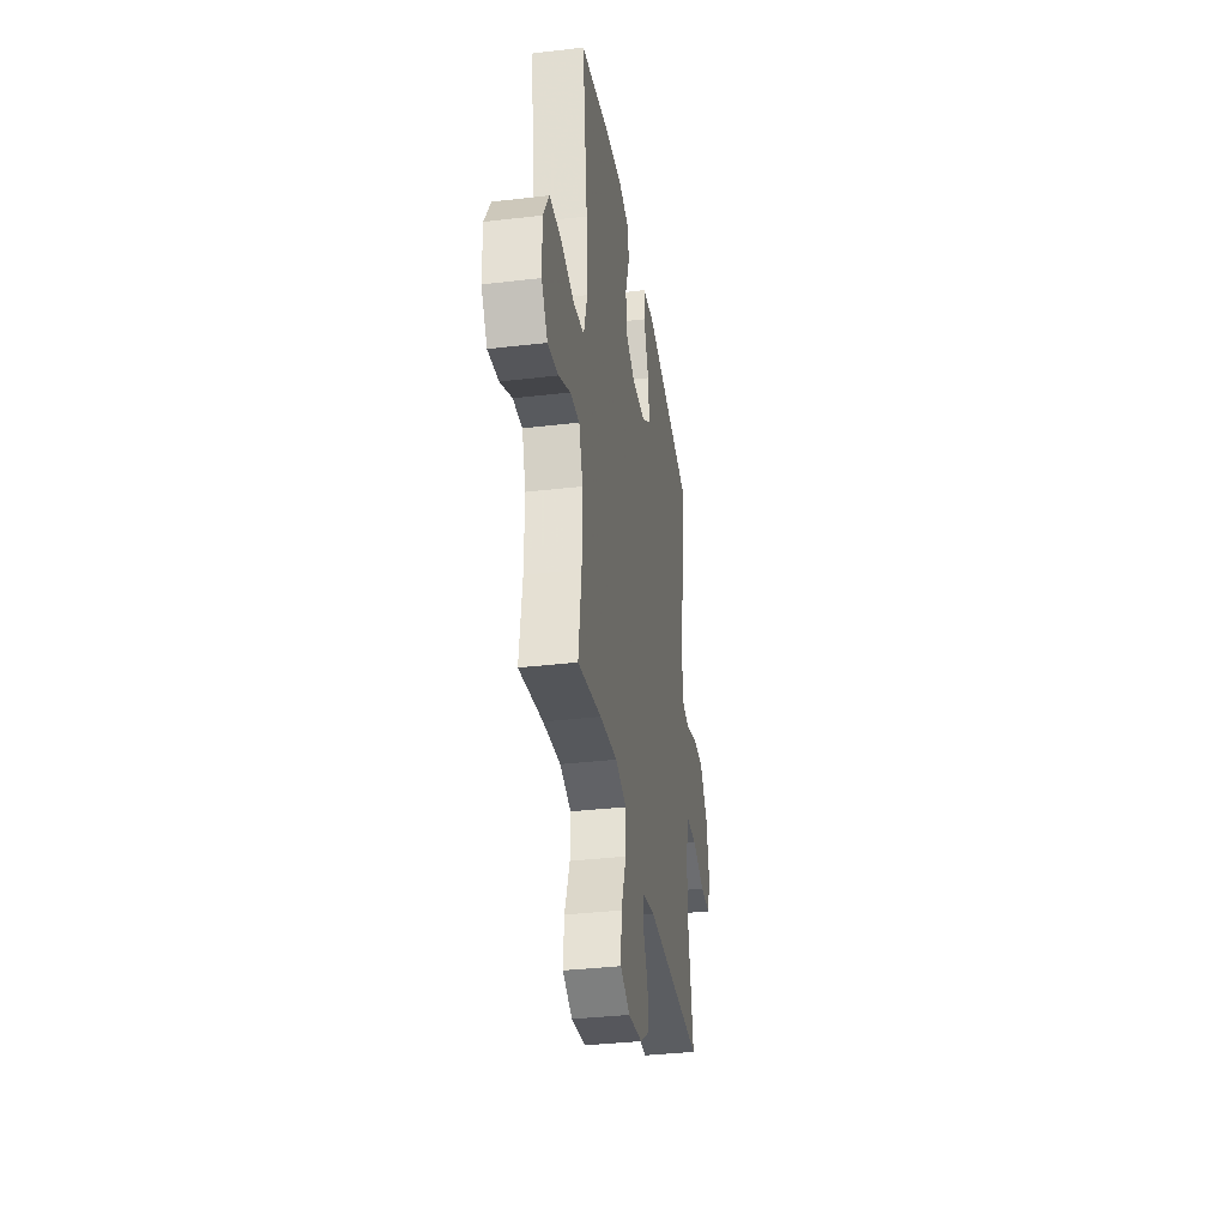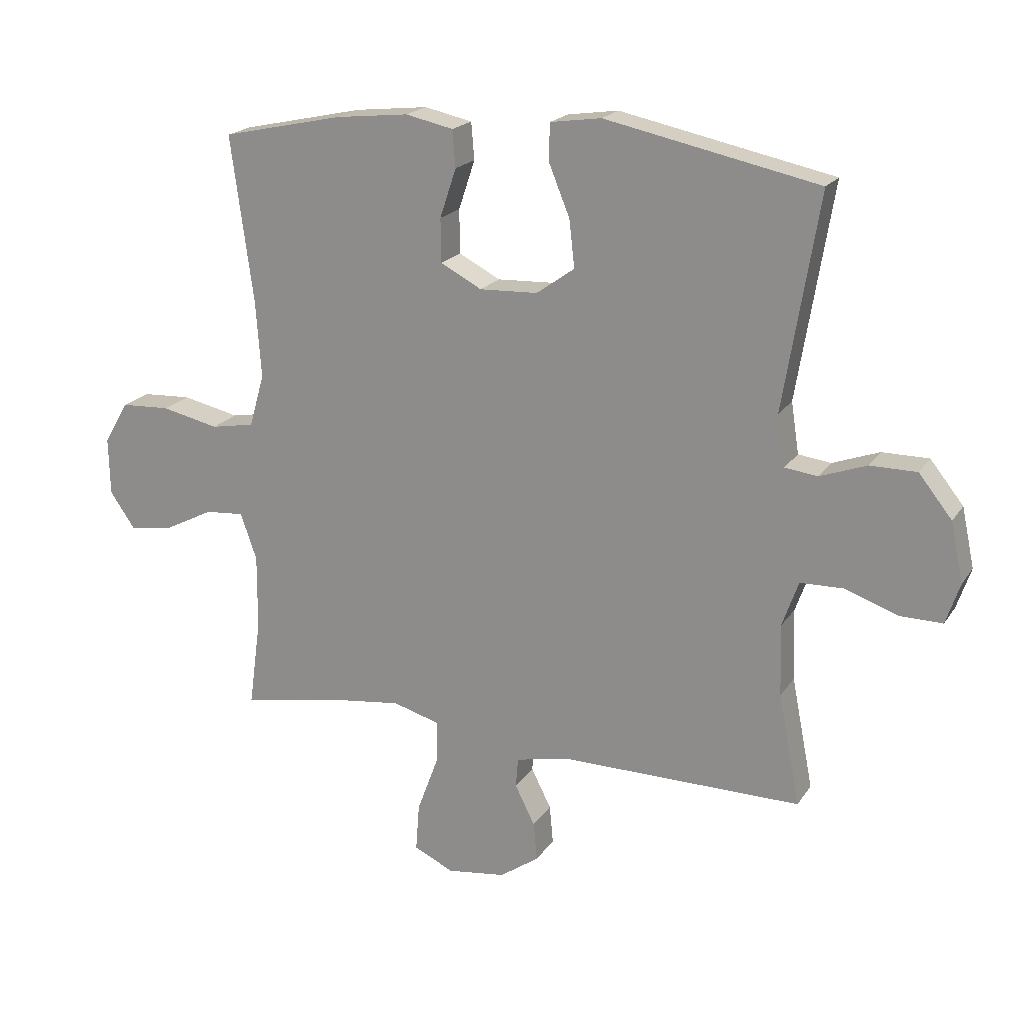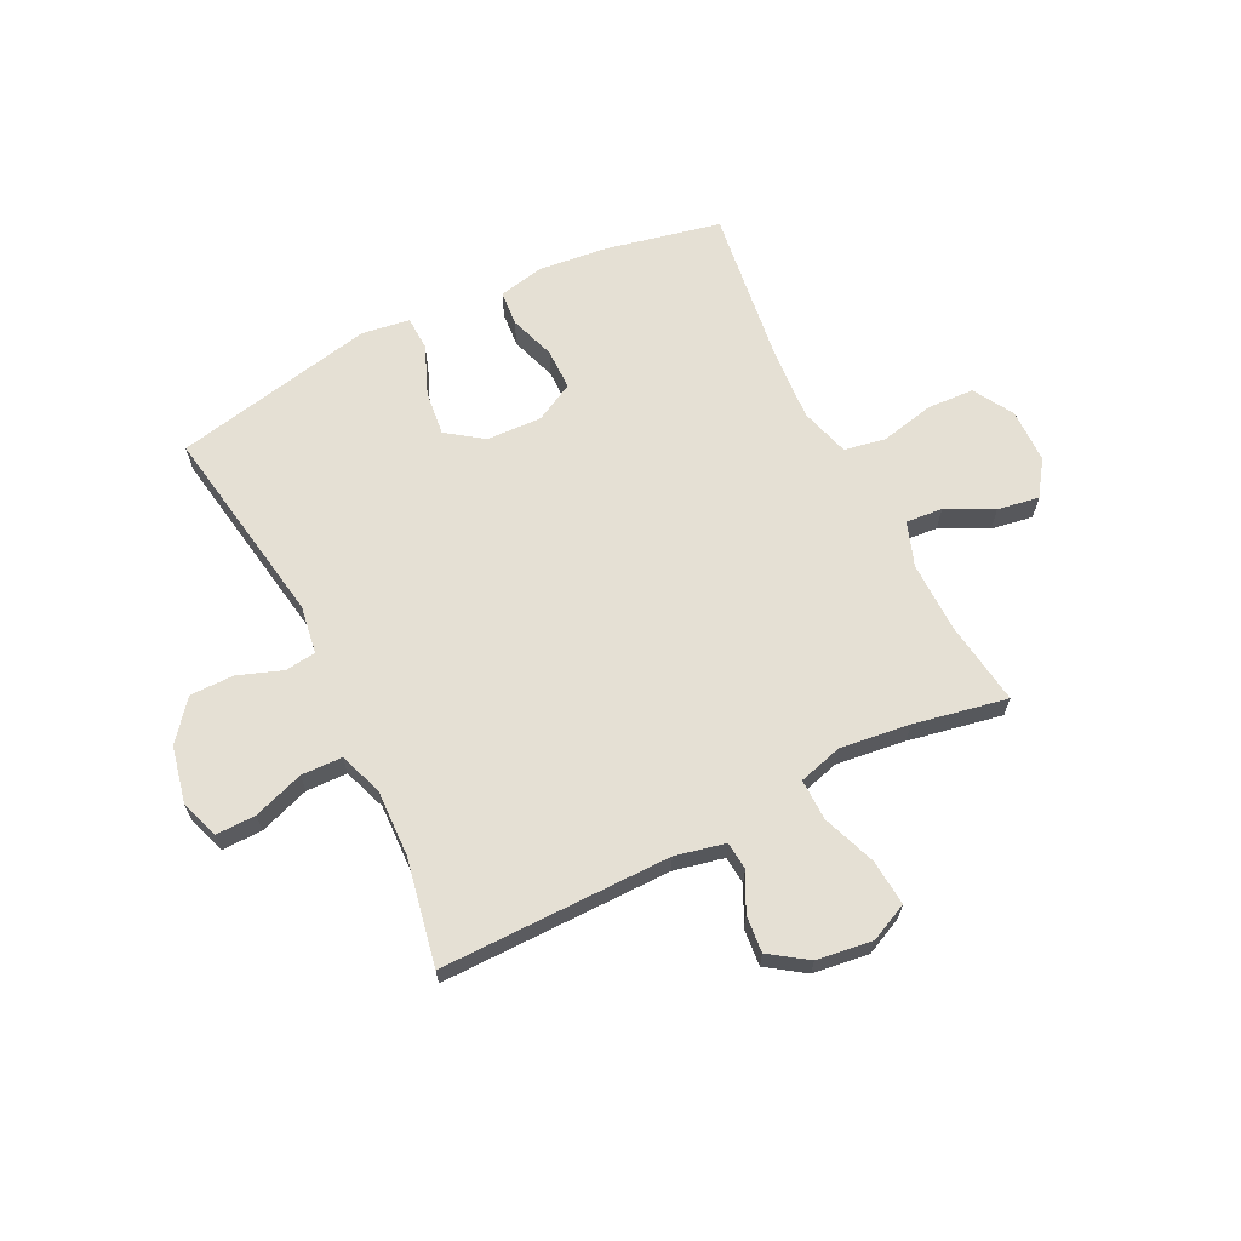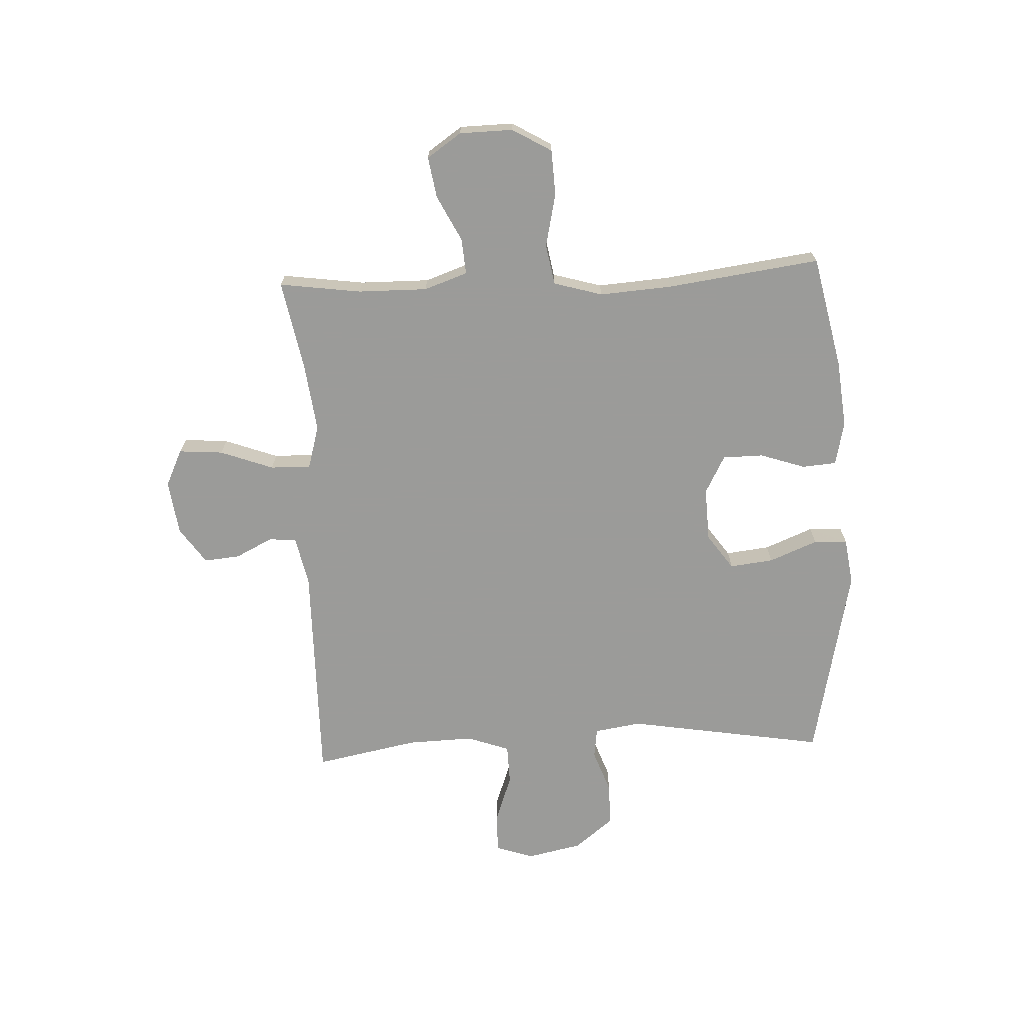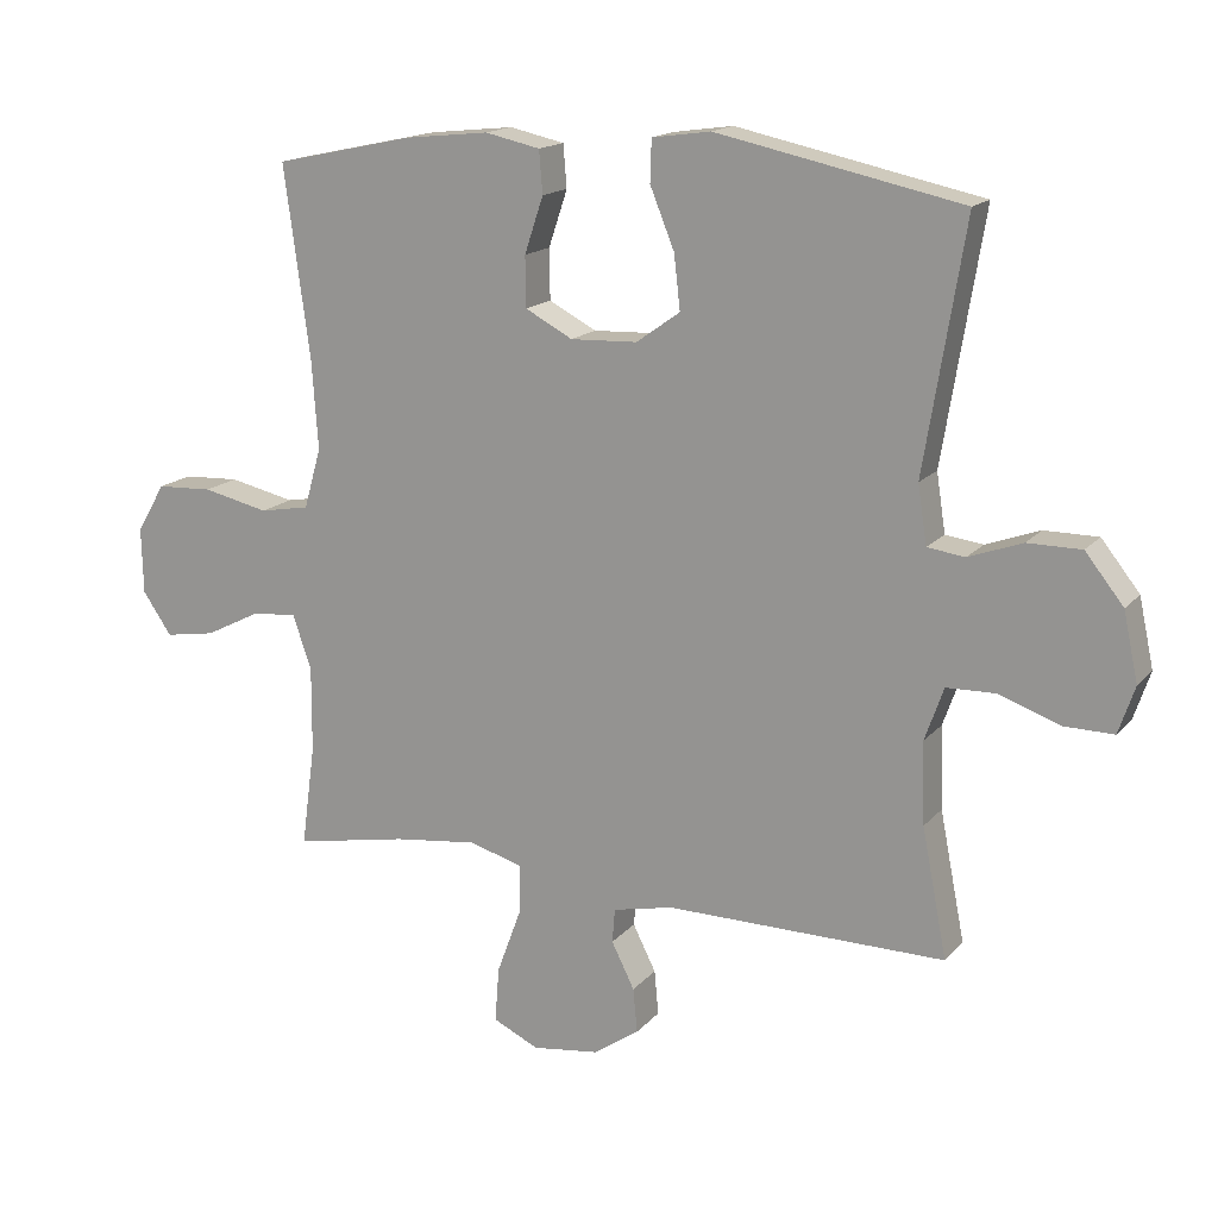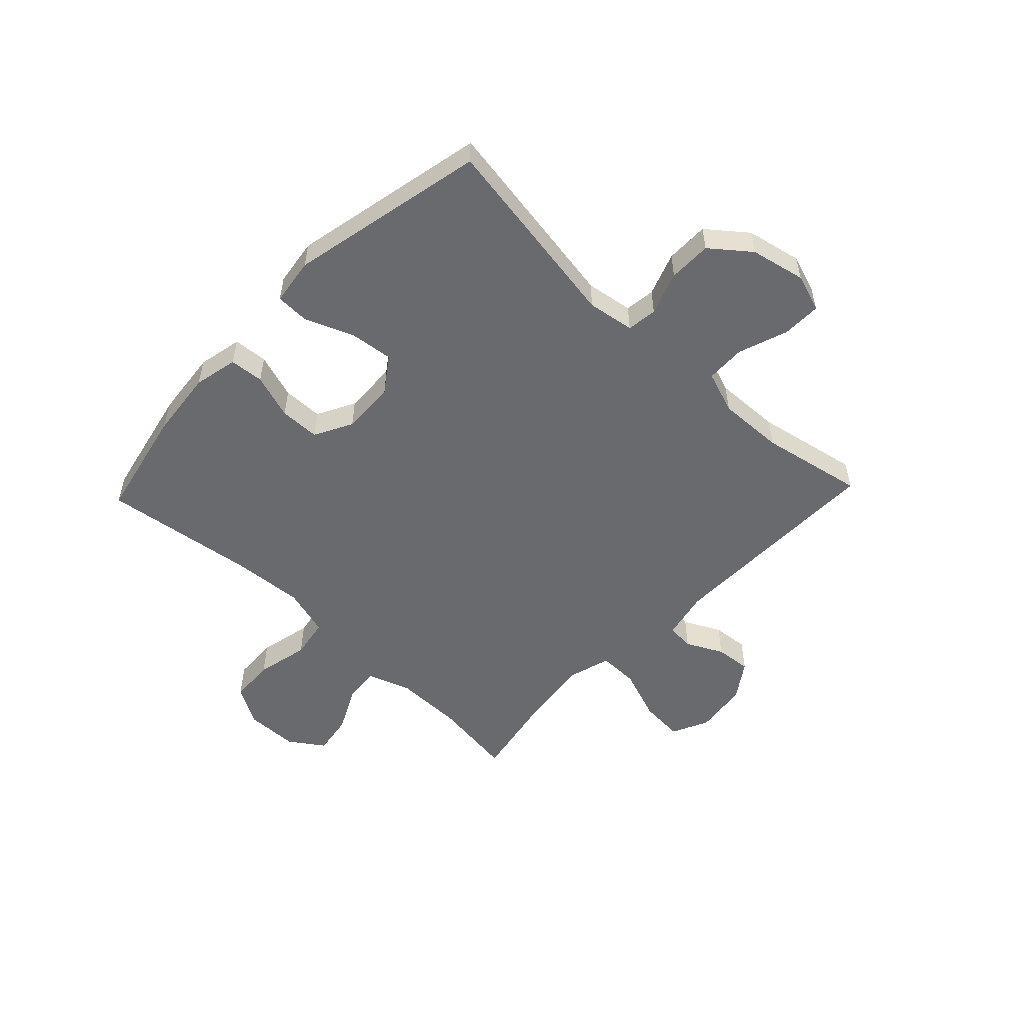
<metadata>
{"format":"obj","ext":"obj","renderer":"f3d","projection":"perspective","resolution":1024,"background":"white","views":[{"elev":-35.2,"azim":-81.1,"up":"+Z"},{"elev":19.7,"azim":23.8,"up":"+Z"},{"elev":65.2,"azim":153.6,"up":"+Y"},{"elev":-69.6,"azim":-87.4,"up":"+Y"},{"elev":16.1,"azim":26.3,"up":"+Z"},{"elev":-53.1,"azim":46.4,"up":"+Y"}]}
</metadata>
<code>
v -0.5 0.07 0.5
v -0.3 0.07 0.543
v -0.179 0.07 0.556
v -0.1 0.07 0.539
v -0.095 0.07 0.478
v -0.122 0.07 0.397
v -0.121 0.07 0.325
v -0.053 0.07 0.289
v 0.043 0.07 0.293
v 0.106 0.07 0.338
v 0.097 0.07 0.416
v 0.062 0.07 0.502
v 0.064 0.07 0.562
v 0.148 0.07 0.574
v 0.5 0.07 0.5
v 0.442 0.07 0.146
v 0.455 0.07 0.062
v 0.509 0.07 0.055
v 0.586 0.07 0.083
v 0.663 0.07 0.083
v 0.718 0.07 0.014
v 0.739 0.07 -0.084
v 0.716 0.07 -0.152
v 0.646 0.07 -0.151
v 0.558 0.07 -0.12
v 0.487 0.07 -0.122
v 0.46 0.07 -0.198
v 0.464 0.07 -0.316
v 0.5 0.07 -0.5
v 0.099 0.07 -0.497
v 0.012 0.07 -0.516
v 0.008 0.07 -0.565
v 0.041 0.07 -0.631
v 0.047 0.07 -0.695
v -0.018 0.07 -0.74
v -0.115 0.07 -0.753
v -0.181 0.07 -0.722
v -0.175 0.07 -0.643
v -0.14 0.07 -0.548
v -0.139 0.07 -0.476
v -0.216 0.07 -0.454
v -0.337 0.07 -0.469
v -0.5 0.07 -0.5
v -0.48 0.07 -0.354
v -0.479 0.07 -0.23
v -0.506 0.07 -0.153
v -0.57 0.07 -0.158
v -0.651 0.07 -0.199
v -0.724 0.07 -0.211
v -0.766 0.07 -0.15
v -0.768 0.07 -0.055
v -0.727 0.07 0.015
v -0.646 0.07 0.019
v -0.551 0.07 -0.002
v -0.479 0.07 0.011
v -0.454 0.07 0.098
v -0.463 0.07 0.226
v -0.5 0 0.5
v -0.3 0 0.543
v -0.179 0 0.556
v -0.1 0 0.539
v -0.095 0 0.478
v -0.122 0 0.397
v -0.121 0 0.325
v -0.053 0 0.289
v 0.043 0 0.293
v 0.106 0 0.338
v 0.097 0 0.416
v 0.062 0 0.502
v 0.064 0 0.562
v 0.148 0 0.574
v 0.5 0 0.5
v 0.442 0 0.146
v 0.455 0 0.062
v 0.509 0 0.055
v 0.586 0 0.083
v 0.663 0 0.083
v 0.718 0 0.014
v 0.739 0 -0.084
v 0.716 0 -0.152
v 0.646 0 -0.151
v 0.558 0 -0.12
v 0.487 0 -0.122
v 0.46 0 -0.198
v 0.464 0 -0.316
v 0.5 0 -0.5
v 0.099 0 -0.497
v 0.012 0 -0.516
v 0.008 0 -0.565
v 0.041 0 -0.631
v 0.047 0 -0.695
v -0.018 0 -0.74
v -0.115 0 -0.753
v -0.181 0 -0.722
v -0.175 0 -0.643
v -0.14 0 -0.548
v -0.139 0 -0.476
v -0.216 0 -0.454
v -0.337 0 -0.469
v -0.5 0 -0.5
v -0.48 0 -0.354
v -0.479 0 -0.23
v -0.506 0 -0.153
v -0.57 0 -0.158
v -0.651 0 -0.199
v -0.724 0 -0.211
v -0.766 0 -0.15
v -0.768 0 -0.055
v -0.727 0 0.015
v -0.646 0 0.019
v -0.551 0 -0.002
v -0.479 0 0.011
v -0.454 0 0.098
v -0.463 0 0.226
f 51 52 53 54
f 51 54 55
f 50 51 55
f 47 48 49 50
f 46 47 50 55
f 45 46 55 56
f 42 43 44
f 41 42 44 45
f 40 41 45 56
f 36 37 38 39
f 36 39 40
f 35 36 40
f 32 33 34 35
f 31 32 35 40
f 30 31 40 56
f 28 29 30 56
f 22 23 24 25
f 22 25 26
f 21 22 26
f 18 19 20 21
f 17 18 21 26
f 13 14 15 16
f 11 12 13 16
f 10 11 16 17
f 9 10 17 26
f 3 4 5 6
f 3 6 7
f 57 1 2 3
f 57 3 7
f 27 28 56 57
f 27 57 7 8
f 8 9 26 27
f 111 110 109 108
f 112 111 108
f 112 108 107
f 107 106 105 104
f 112 107 104 103
f 113 112 103 102
f 101 100 99
f 102 101 99 98
f 113 102 98 97
f 96 95 94 93
f 97 96 93
f 97 93 92
f 92 91 90 89
f 97 92 89 88
f 113 97 88 87
f 113 87 86 85
f 82 81 80 79
f 83 82 79
f 83 79 78
f 78 77 76 75
f 83 78 75 74
f 73 72 71 70
f 73 70 69 68
f 74 73 68 67
f 83 74 67 66
f 63 62 61 60
f 64 63 60
f 60 59 58 114
f 64 60 114
f 114 113 85 84
f 65 64 114 84
f 84 83 66 65
f 1 58 59 2
f 2 59 60 3
f 3 60 61 4
f 4 61 62 5
f 5 62 63 6
f 6 63 64 7
f 7 64 65 8
f 8 65 66 9
f 9 66 67 10
f 10 67 68 11
f 11 68 69 12
f 12 69 70 13
f 13 70 71 14
f 14 71 72 15
f 15 72 73 16
f 16 73 74 17
f 17 74 75 18
f 18 75 76 19
f 19 76 77 20
f 20 77 78 21
f 21 78 79 22
f 22 79 80 23
f 23 80 81 24
f 24 81 82 25
f 25 82 83 26
f 26 83 84 27
f 27 84 85 28
f 28 85 86 29
f 29 86 87 30
f 30 87 88 31
f 31 88 89 32
f 32 89 90 33
f 33 90 91 34
f 34 91 92 35
f 35 92 93 36
f 36 93 94 37
f 37 94 95 38
f 38 95 96 39
f 39 96 97 40
f 40 97 98 41
f 41 98 99 42
f 42 99 100 43
f 43 100 101 44
f 44 101 102 45
f 45 102 103 46
f 46 103 104 47
f 47 104 105 48
f 48 105 106 49
f 49 106 107 50
f 50 107 108 51
f 51 108 109 52
f 52 109 110 53
f 53 110 111 54
f 54 111 112 55
f 55 112 113 56
f 56 113 114 57
f 57 114 58 1

</code>
